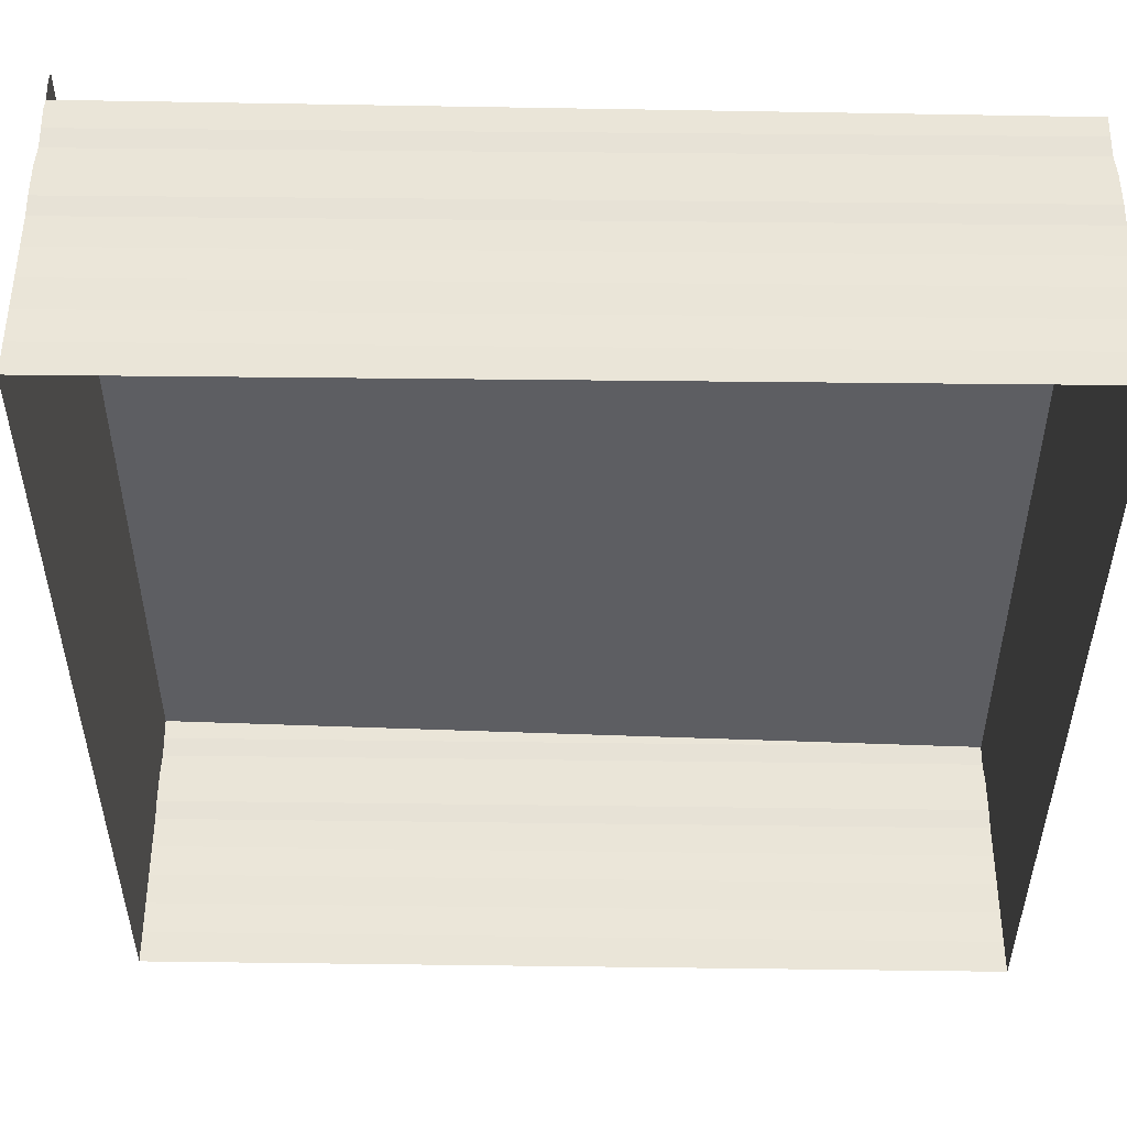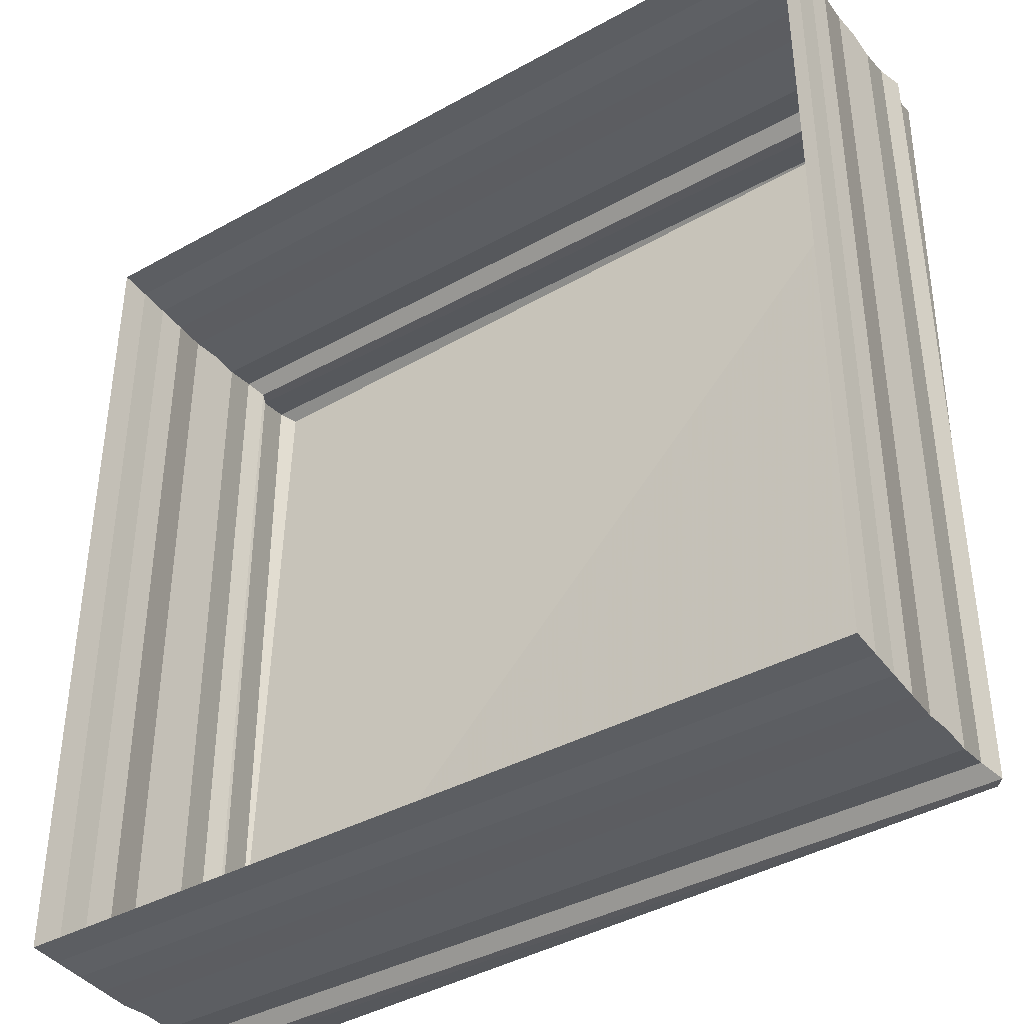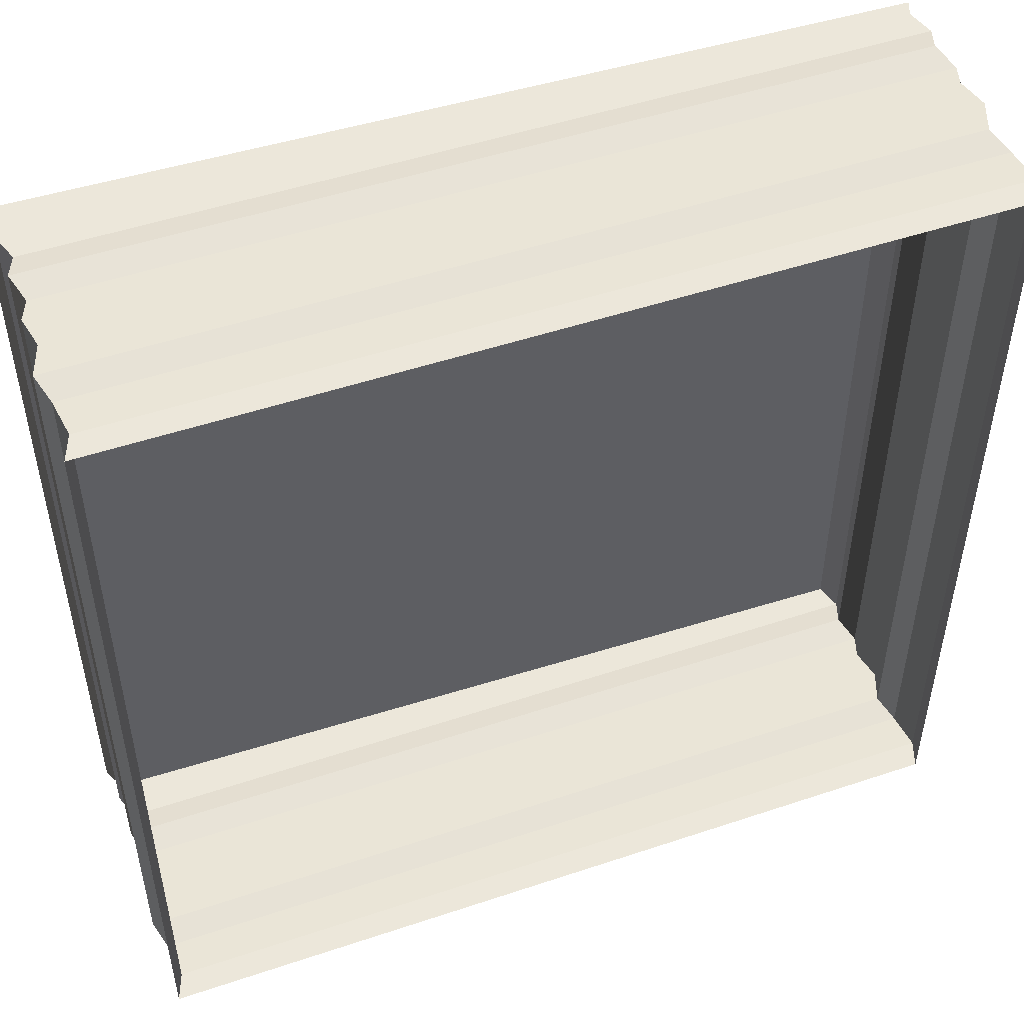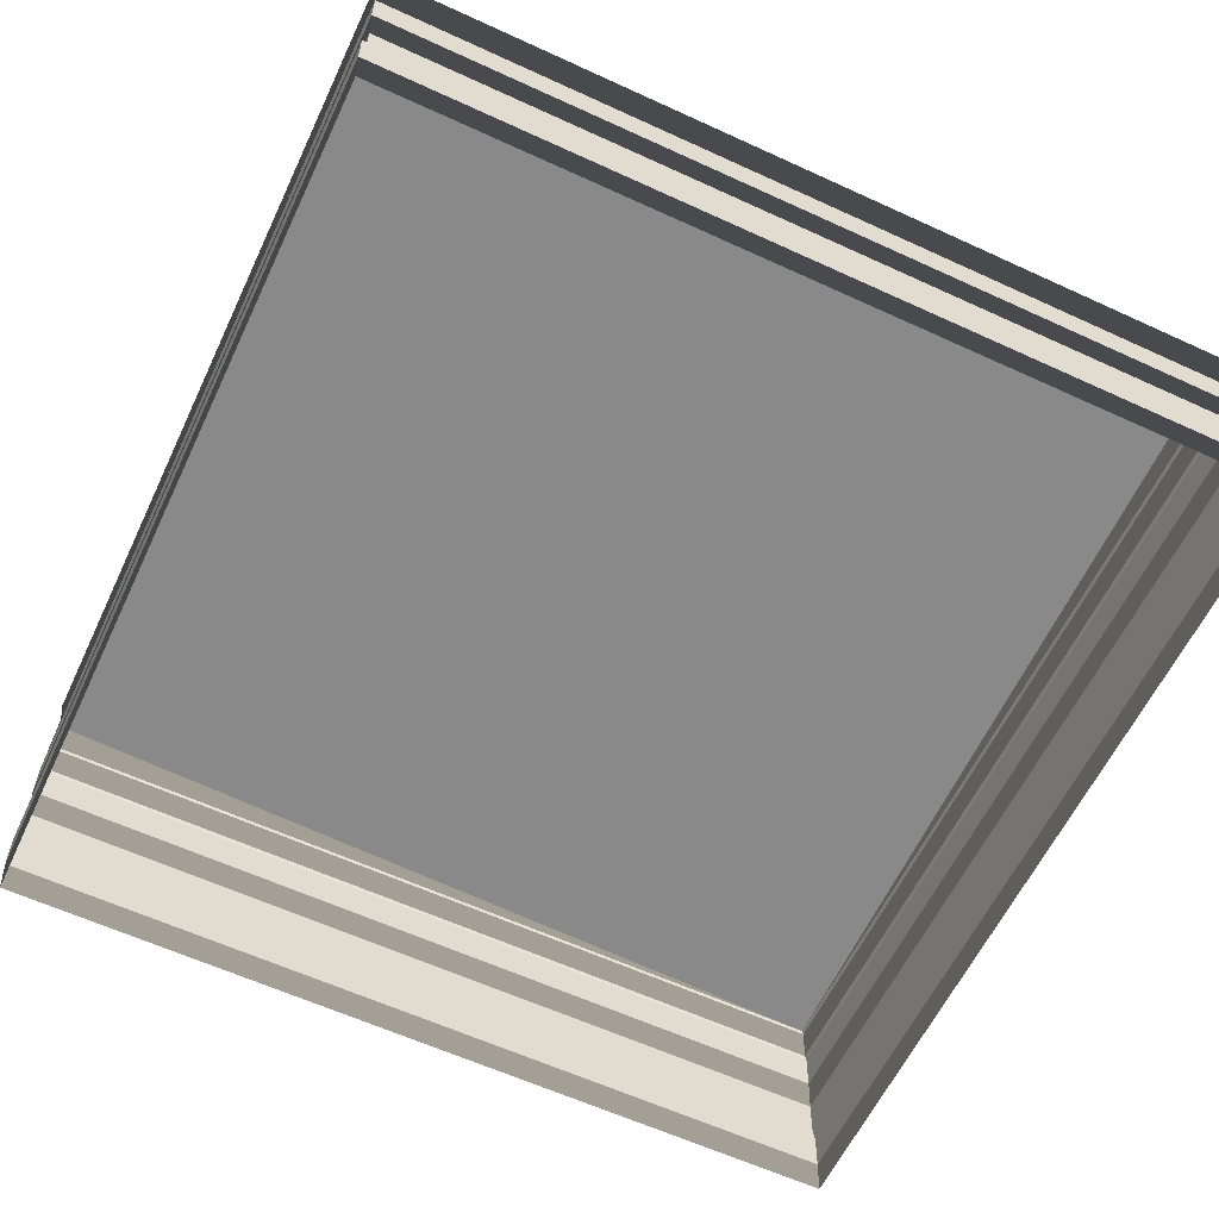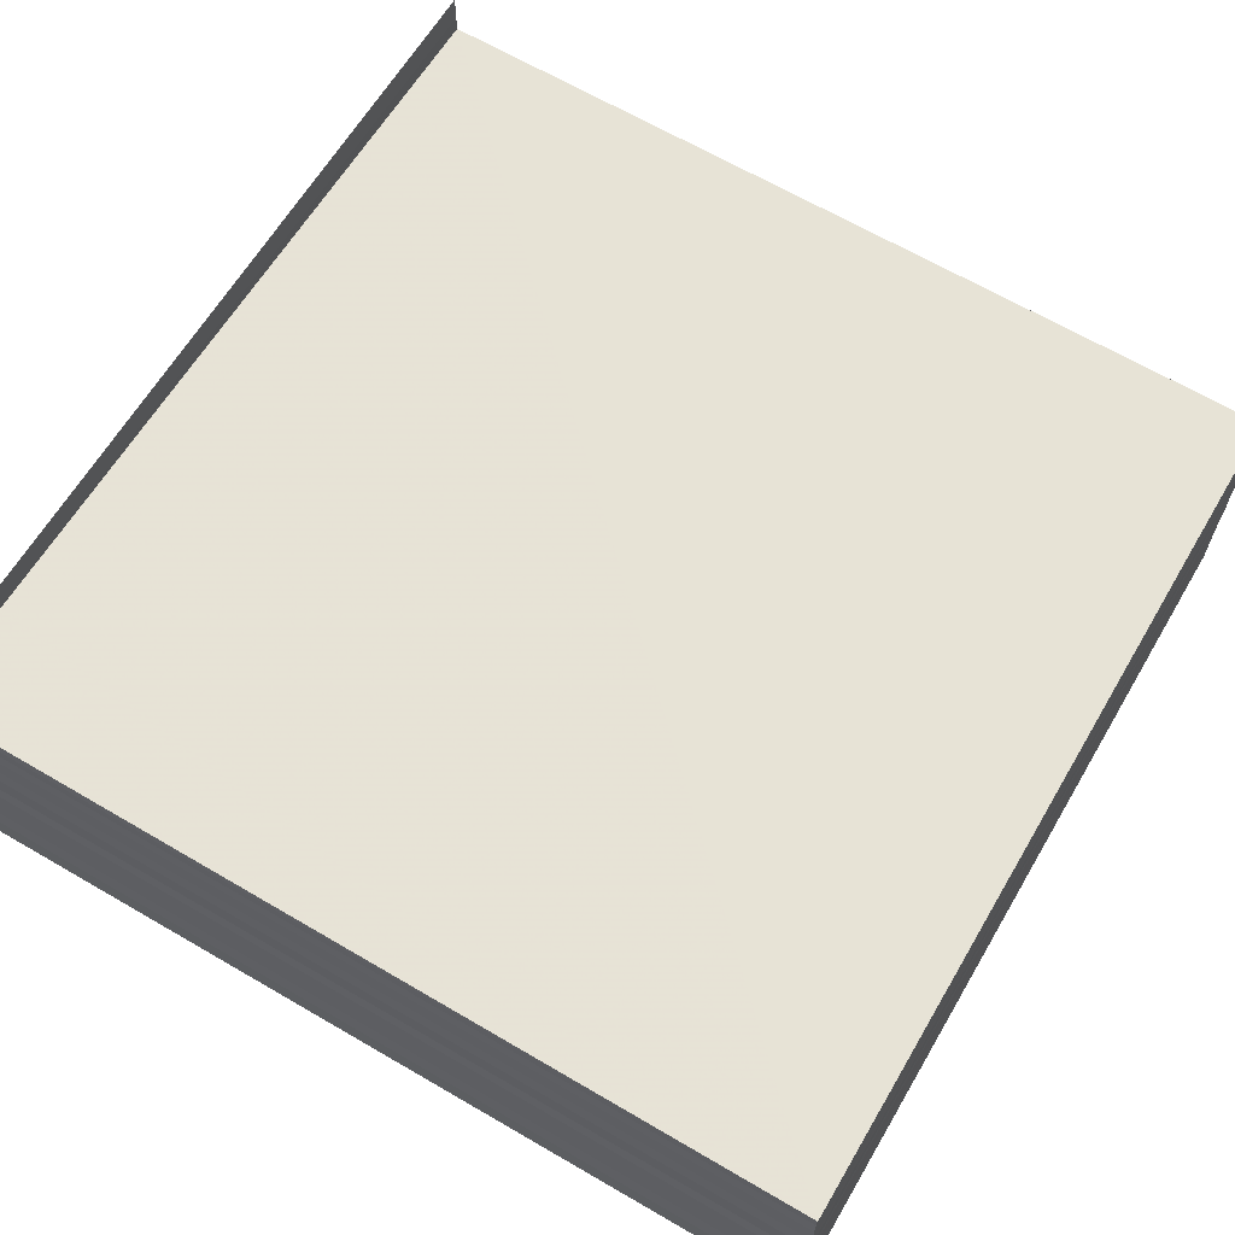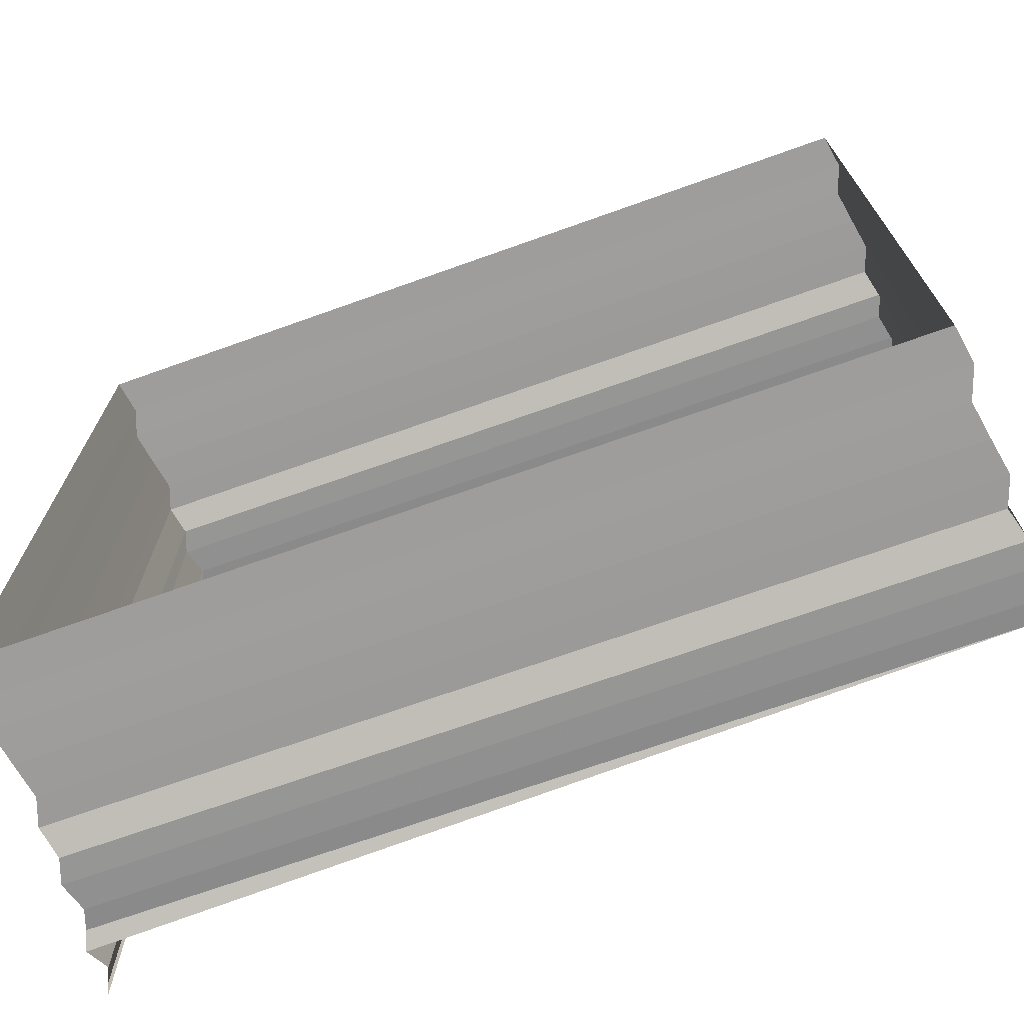
<metadata>
{"format":"obj","ext":"obj","renderer":"f3d","projection":"perspective","resolution":1024,"background":"white","views":[{"elev":52.1,"azim":-179.4,"up":"+Y"},{"elev":-38.7,"azim":-145.4,"up":"+Y"},{"elev":50.1,"azim":159.9,"up":"+Y"},{"elev":-61.1,"azim":155.0,"up":"+Z"},{"elev":64.0,"azim":-149.5,"up":"+Z"},{"elev":-71.6,"azim":-160.6,"up":"+Y"}]}
</metadata>
<code>
o 10141
v 2159 1877 9.704
v 2159 1877 9.704
v 2159 1877 9.704
v 2159 1877 9.704
v 2159 1877 9.704
v 2159 1876 9.704
v 2159 1876 9.704
v 2159 1877 9.704
v 2159 1877 9.705
v 2159 1876 9.704
v 2159 1877 9.705
v 2159 1877 9.705
v 2159 1876 9.705
v 2159 1877 9.705
v 2159 1877 9.706
v 2159 1876 9.705
v 2159 1877 9.706
v 2159 1877 9.706
v 2159 1876 9.706
v 2159 1877 9.706
v 2159 1877 9.706
v 2159 1876 9.706
v 2159 1877 9.706
v 2159 1877 9.706
v 2159 1876 9.706
v 2159 1877 9.706
v 2159 1877 9.707
v 2159 1876 9.706
v 2159 1877 9.707
v 2159 1877 9.707
v 2159 1876 9.707
v 2159 1877 9.707
v 2159 1877 9.707
v 2159 1877 9.706
v 2159 1876 9.706
v 2159 1877 9.707
v 2159 1877 9.707
v 2159 1877 9.707
v 2159 1877 9.707
v 2159 1877 9.707
v 2159 1876 9.707
v 2159 1877 9.707
v 2159 1876 9.707
v 2159 1877 9.707
v 2159 1877 9.706
v 2159 1876 9.707
v 2159 1877 9.707
v 2159 1876 9.707
v 2159 1876 9.707
v 2159 1876 9.707
v 2159 1877 9.707
v 2159 1876 9.707
v 2159 1877 9.706
v 2159 1876 9.706
v 2159 1877 9.706
v 2159 1877 9.706
v 2159 1876 9.706
v 2159 1877 9.706
v 2159 1877 9.706
v 2159 1876 9.706
v 2159 1877 9.706
v 2159 1877 9.706
v 2159 1876 9.706
v 2159 1877 9.706
v 2159 1877 9.705
v 2159 1876 9.705
v 2159 1877 9.705
v 2159 1877 9.705
v 2159 1876 9.705
v 2159 1877 9.705
v 2159 1877 9.704
v 2159 1876 9.704
v 2159 1877 9.704
v 2159 1877 9.704
v 2159 1877 9.704
v 2159 1877 9.704
v 2159 1876 9.704
v 2159 1876 9.704
v 2159 1877 9.704
v 2159 1877 9.704
v 2159 1876 9.704
v 2159 1877 9.704
v 2159 1876 9.704
v 2159 1877 9.704
v 2159 1876 9.704
v 2159 1876 9.704
v 2159 1876 9.704
v 2159 1877 9.705
v 2159 1876 9.704
v 2159 1876 9.705
v 2159 1877 9.705
v 2159 1876 9.705
v 2159 1876 9.705
v 2159 1877 9.706
v 2159 1876 9.705
v 2159 1876 9.706
v 2159 1877 9.706
v 2159 1876 9.706
v 2159 1876 9.706
v 2159 1877 9.706
v 2159 1876 9.706
v 2159 1876 9.706
v 2159 1876 9.706
v 2159 1876 9.706
v 2159 1876 9.707
v 2159 1876 9.707
v 2159 1876 9.707
v 2159 1876 9.707
v 2159 1876 9.706
v 2159 1876 9.706
v 2159 1876 9.706
v 2159 1876 9.706
v 2159 1877 9.706
v 2159 1876 9.706
v 2159 1877 9.706
v 2159 1876 9.706
v 2159 1877 9.706
v 2159 1876 9.706
v 2159 1876 9.706
v 2159 1876 9.706
v 2159 1877 9.705
v 2159 1876 9.706
v 2159 1876 9.705
v 2159 1877 9.705
v 2159 1876 9.705
v 2159 1876 9.705
v 2159 1877 9.704
v 2159 1876 9.705
v 2159 1876 9.704
v 2159 1877 9.704
v 2159 1876 9.704
v 2159 1876 9.704
v 2159 1877 9.704
v 2159 1876 9.704
v 2159 1876 9.704
v 2159 1876 9.704
v 2159 1877 9.707
v 2159 1876 9.707
v 2159 1876 9.707
v 2159 1876 9.707
v 2159 1877 9.707
v 2159 1876 9.707
v 2159 1876 9.707
v 2159 1876 9.707
v 2159 1877 9.707
v 2159 1876 9.707
v 2159 1877 9.707
v 2159 1877 9.707
v 2159 1877 9.707
v 2159 1876 9.707
v 2159 1877 9.707
v 2159 1876 9.707
v 2159 1876 9.707
v 2159 1876 9.707
v 2159 1877 9.707
v 2159 1876 9.707
v 2159 1877 9.707
v 2159 1877 9.707
f 1 2 3
f 3 4 5
f 4 6 7
f 5 8 9
f 8 7 10
f 9 11 12
f 11 10 13
f 12 14 15
f 14 13 16
f 15 17 18
f 17 16 19
f 18 20 21
f 20 19 22
f 21 23 24
f 23 22 25
f 24 26 27
f 26 25 28
f 27 29 30
f 29 28 31
f 32 31 33
f 34 35 32
f 30 36 37
f 38 39 36
f 40 41 37
f 42 43 41
f 44 45 39
f 46 47 37
f 48 38 46
f 49 44 48
f 50 51 47
f 52 53 51
f 54 55 49
f 55 56 45
f 57 58 54
f 58 59 56
f 60 61 57
f 61 62 59
f 63 64 60
f 64 65 62
f 66 67 63
f 67 68 65
f 69 70 66
f 70 71 68
f 72 73 69
f 73 74 71
f 75 76 74
f 77 75 72
f 78 79 77
f 80 81 82
f 82 83 84
f 83 85 86
f 84 87 88
f 87 86 89
f 88 90 91
f 90 89 92
f 91 93 94
f 93 92 95
f 94 96 97
f 96 95 98
f 97 99 100
f 99 98 101
f 100 102 34
f 102 101 103
f 102 103 104
f 105 104 106
f 107 106 108
f 109 110 107
f 111 112 110
f 110 113 53
f 114 115 113
f 116 117 115
f 118 116 119
f 120 121 117
f 122 120 118
f 123 124 121
f 125 123 122
f 126 127 124
f 128 126 125
f 129 130 127
f 131 129 128
f 132 133 130
f 134 132 131
f 135 136 134
f 137 138 139
f 137 140 141
f 141 142 143
f 144 145 146
f 146 147 148
f 149 150 151
f 151 152 153
f 154 155 156
f 156 157 158

</code>
